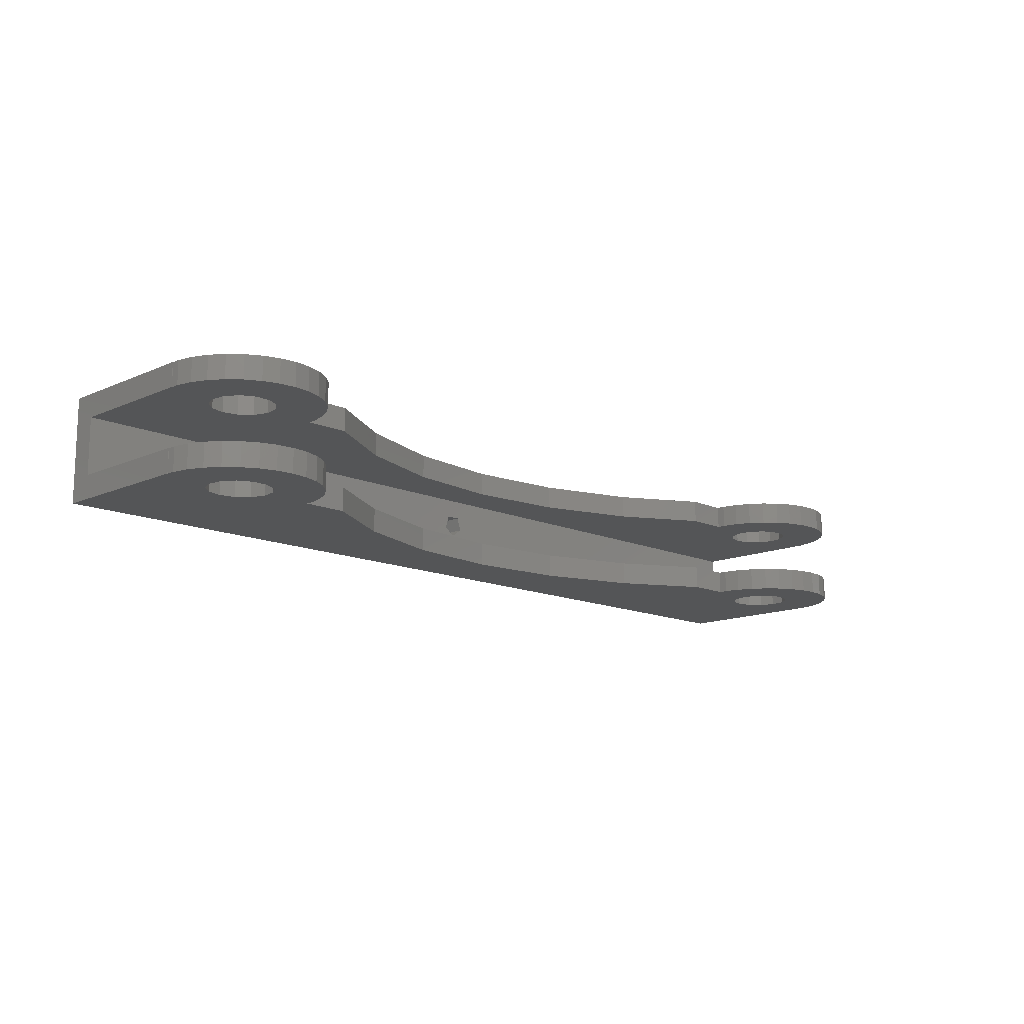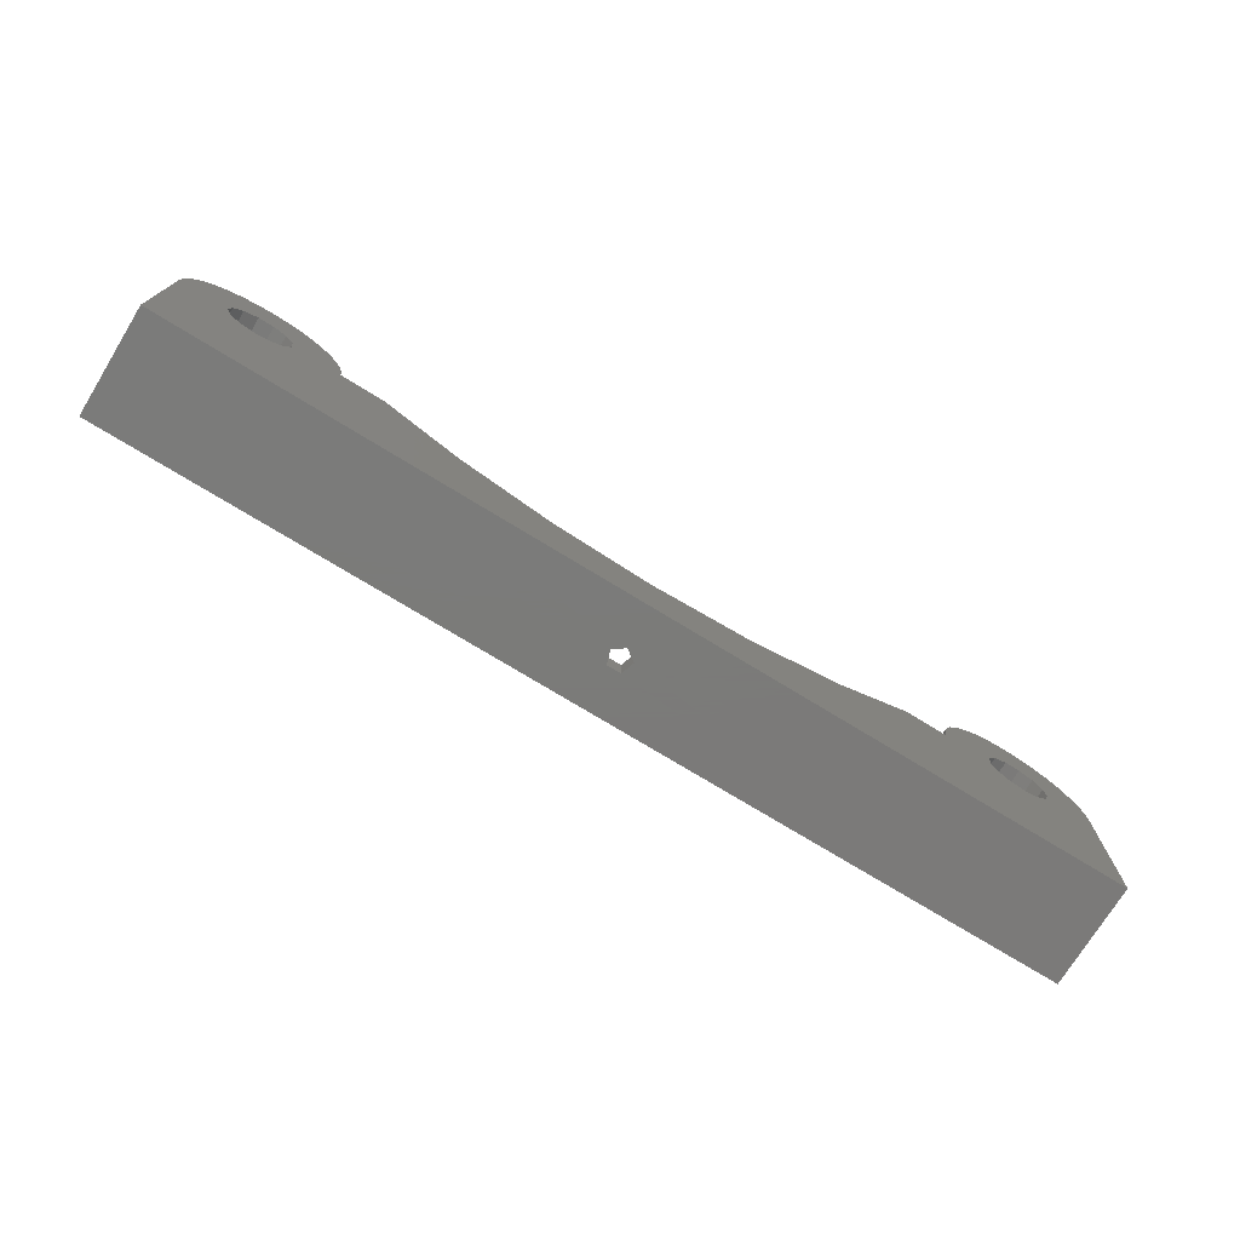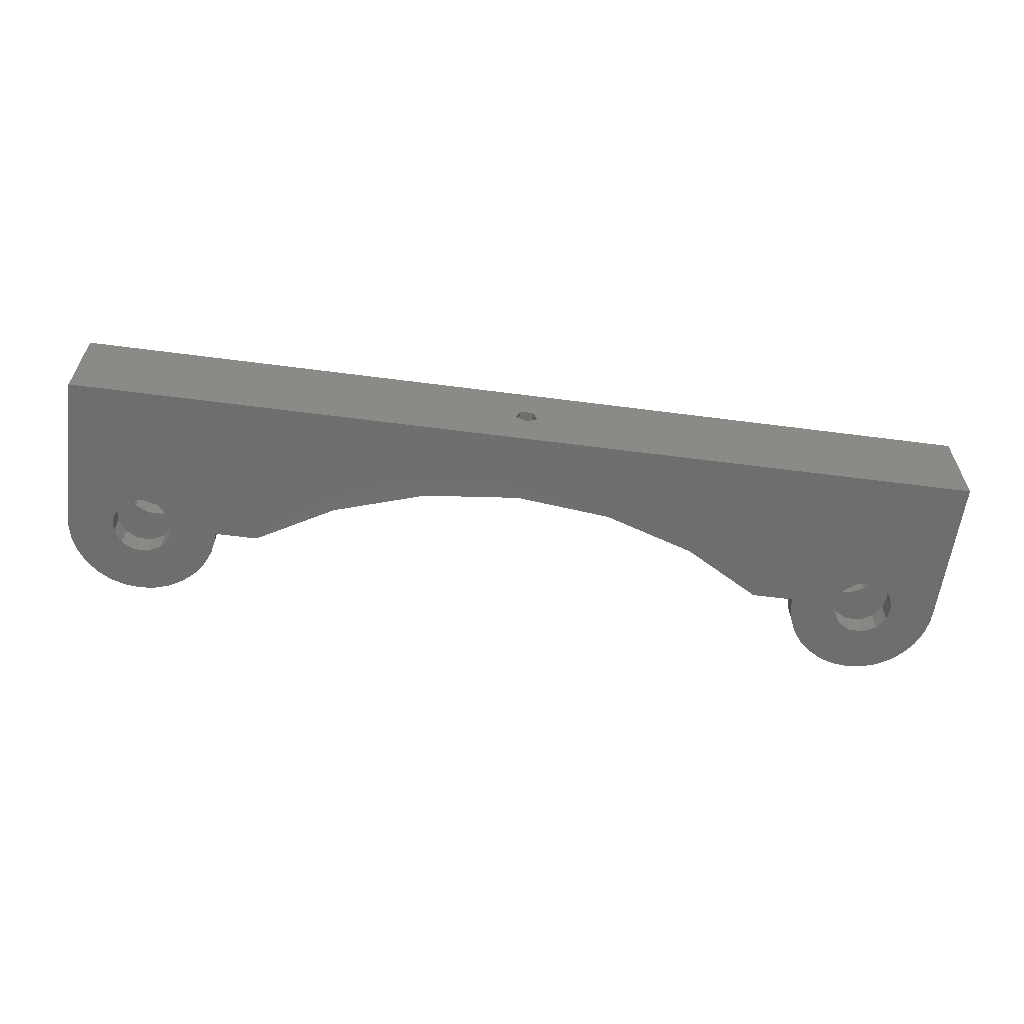
<metadata>
{"format":"stl","ext":"stl","renderer":"f3d","projection":"perspective","resolution":1024,"background":"white","views":[{"elev":-13.5,"azim":-45.1,"up":"+Y"},{"elev":-73.9,"azim":-31.5,"up":"+Z"},{"elev":-60.3,"azim":172.4,"up":"+Y"}]}
</metadata>
<code>
# stl→obj: 328 verts, 672 faces
v 10 4.441e-15 30
v 12.08 4.854e-15 29.78
v 7.921 3.931e-15 29.78
v 14.07 5.152e-15 29.14
v 15.88 5.322e-15 28.09
v 17.43 5.356e-15 26.69
v 18.66 5.254e-15 25
v 19.51 5.018e-15 23.09
v 19.95 4.661e-15 21.05
v 19.95 4.429e-15 20
v 13.74 3.366e-15 21.42
v 13.91 3.089e-15 20
v 12.65 3.474e-15 22.99
v 10.96 3.295e-15 23.88
v 9.043 2.87e-15 23.88
v 7.348 2.296e-15 22.99
v 6.26 1.705e-15 21.42
v 6.088 1.352e-15 20
v 0.05478 1.216e-17 20
v 0.05478 2.443e-16 21.05
v 0.4894 7.948e-16 23.09
v 1.34 1.408e-15 25
v 2.569 2.056e-15 26.69
v 4.122 2.712e-15 28.09
v 5.933 3.346e-15 29.14
v 10 -3 30
v 12.08 -3 29.78
v 7.921 -3 29.78
v 5.933 -3 29.14
v 4.122 -3 28.09
v 2.569 -3 26.69
v 1.34 -3 25
v 0.4894 -3 23.09
v 0.05478 -3 21.05
v 0.05478 -3 20
v 0 0 20
v 6.661e-16 -3 20
v 6.029 1.339e-15 19.52
v 60 1.332e-14 9
v 120 2.665e-14 0
v 47.53 1.055e-14 10.31
v 35.6 7.904e-15 14.19
v 0 0 0
v 6.708 1.489e-15 17.73
v 13.97 3.102e-15 19.52
v 13.29 2.951e-15 17.73
v 8.141 1.808e-15 16.46
v 10 2.22e-15 16
v 72.47 1.609e-14 10.31
v 11.86 2.633e-15 16.46
v 25.53 5.668e-15 20
v 110 2.442e-14 16
v 108.1 2.401e-14 16.46
v 84.4 1.874e-14 14.19
v 94.47 2.098e-14 20
v 100.1 2.222e-14 20
v 106 2.354e-14 19.52
v 106.1 2.356e-14 20
v 106.7 2.369e-14 17.73
v 111.9 2.484e-14 16.46
v 113.3 2.516e-14 17.73
v 114 2.531e-14 19.52
v 113.9 2.529e-14 20
v 119.9 2.663e-14 20
v 120 2.665e-14 20
v 6.26 -3 21.42
v 6.029 -3 19.52
v 7.348 -3 22.99
v 9.043 -3 23.88
v 10.96 -3 23.88
v 12.65 -3 22.99
v 13.74 -3 21.42
v 13.97 -3 19.52
v 19.95 -3 20
v 25.53 -3 20
v 19.95 -3 21.05
v 19.51 -3 23.09
v 18.66 -3 25
v 17.43 -3 26.69
v 15.88 -3 28.09
v 14.07 -3 29.14
v 100.1 -3 20
v 94.47 -3 20
v 120 -3 3
v 120 -3 20
v 119.9 -3 20
v 119.5 -3 23.09
v 119.9 -3 21.05
v 118.7 -3 25
v 117.4 -3 26.69
v 115.9 -3 28.09
v 114.1 -3 29.14
v 112.1 -3 29.78
v 113.3 -3 17.73
v 111.9 -3 16.46
v 8.141 -3 16.46
v 6.708 -3 17.73
v 60 -3 9
v 6.661e-16 -3 3
v 72.47 -3 10.31
v 106.7 -3 17.73
v 106 -3 19.52
v 101.3 -3 25
v 108.1 -3 16.46
v 100.5 -3 23.09
v 100.1 -3 21.05
v 84.4 -3 14.19
v 47.53 -3 10.31
v 35.6 -3 14.19
v 13.29 -3 17.73
v 106.3 -3 21.42
v 11.86 -3 16.46
v 10 -3 16
v 107.3 -3 22.99
v 109 -3 23.88
v 105.9 -3 29.14
v 102.6 -3 26.69
v 110 -3 16
v 104.1 -3 28.09
v 107.9 -3 29.78
v 110 -3 30
v 111 -3 23.88
v 112.7 -3 22.99
v 113.7 -3 21.42
v 114 -3 19.52
v 2.265e-15 -10.2 20
v 2.931e-15 -13.2 0
v 2.931e-15 -13.2 20
v 2.265e-15 -10.2 3
v 58.57 -7.064 0
v 59.12 -5.386 0
v 61.43 -7.064 0
v 120 -13.2 0
v 60.88 -5.386 0
v 60 -8.1 0
v 120 -10.2 3
v 120 -10.2 20
v 120 -13.2 20
v 110 2.665e-14 30
v 112.1 2.706e-14 29.78
v 107.9 2.614e-14 29.78
v 114.1 2.736e-14 29.14
v 115.9 2.753e-14 28.09
v 117.4 2.756e-14 26.69
v 118.7 2.746e-14 25
v 119.5 2.722e-14 23.09
v 119.9 2.687e-14 21.05
v 113.7 2.557e-14 21.42
v 112.7 2.568e-14 22.99
v 111 2.55e-14 23.88
v 109 2.507e-14 23.88
v 107.3 2.45e-14 22.99
v 106.3 2.391e-14 21.42
v 100.1 2.245e-14 21.05
v 100.5 2.3e-14 23.09
v 101.3 2.361e-14 25
v 102.6 2.426e-14 26.69
v 104.1 2.492e-14 28.09
v 105.9 2.555e-14 29.14
v 61.43 -7.064 3
v 60.88 -5.386 3
v 60 -8.1 3
v 58.57 -7.064 3
v 59.12 -5.386 3
v 0.05478 -10.2 20
v 0.05478 -10.2 21.05
v 0.4894 -10.2 23.09
v 1.34 -10.2 25
v 2.569 -10.2 26.69
v 4.122 -10.2 28.09
v 5.933 -10.2 29.14
v 7.921 -10.2 29.78
v 10 -10.2 30
v 12.08 -10.2 29.78
v 14.07 -10.2 29.14
v 15.88 -10.2 28.09
v 9.043 -10.2 23.88
v 17.43 -10.2 26.69
v 10.96 -10.2 23.88
v 18.66 -10.2 25
v 12.65 -10.2 22.99
v 19.51 -10.2 23.09
v 13.74 -10.2 21.42
v 19.95 -10.2 21.05
v 6.708 -10.2 17.73
v 6.029 -10.2 19.52
v 25.53 -10.2 20
v 35.6 -10.2 14.19
v 19.95 -10.2 20
v 84.4 -10.2 14.19
v 94.47 -10.2 20
v 100.1 -10.2 20
v 112.7 -10.2 22.99
v 118.7 -10.2 25
v 119.5 -10.2 23.09
v 100.1 -10.2 21.05
v 100.5 -10.2 23.09
v 101.3 -10.2 25
v 102.6 -10.2 26.69
v 104.1 -10.2 28.09
v 105.9 -10.2 29.14
v 107.9 -10.2 29.78
v 110 -10.2 30
v 112.1 -10.2 29.78
v 114.1 -10.2 29.14
v 115.9 -10.2 28.09
v 109 -10.2 23.88
v 117.4 -10.2 26.69
v 111 -10.2 23.88
v 113.7 -10.2 21.42
v 119.9 -10.2 21.05
v 114 -10.2 19.52
v 119.9 -10.2 20
v 111.9 -10.2 16.46
v 72.47 -10.2 10.31
v 60 -10.2 9
v 47.53 -10.2 10.31
v 8.141 -10.2 16.46
v 11.86 -10.2 16.46
v 10 -10.2 16
v 13.29 -10.2 17.73
v 13.97 -10.2 19.52
v 6.26 -10.2 21.42
v 7.348 -10.2 22.99
v 106 -10.2 19.52
v 108.1 -10.2 16.46
v 106.7 -10.2 17.73
v 113.3 -10.2 17.73
v 110 -10.2 16
v 106.3 -10.2 21.42
v 107.3 -10.2 22.99
v 0.05478 -13.2 20
v 60 -13.2 9
v 15.88 -13.2 11.91
v 14.07 -13.2 10.86
v 119.9 -13.2 20
v 119.9 -13.2 18.95
v 119.5 -13.2 16.91
v 118.7 -13.2 15
v 117.4 -13.2 13.31
v 84.4 -13.2 14.19
v 72.47 -13.2 10.31
v 107.9 -13.2 10.22
v 115.9 -13.2 11.91
v 105.9 -13.2 10.86
v 104.1 -13.2 11.91
v 114.1 -13.2 10.86
v 112.1 -13.2 10.22
v 110 -13.2 10
v 35.6 -13.2 14.19
v 19.95 -13.2 18.95
v 19.51 -13.2 16.91
v 19.95 -13.2 20
v 25.53 -13.2 20
v 18.66 -13.2 15
v 47.53 -13.2 10.31
v 17.43 -13.2 13.31
v 12.08 -13.2 10.22
v 10 -13.2 10
v 7.921 -13.2 10.22
v 5.933 -13.2 10.86
v 4.122 -13.2 11.91
v 2.569 -13.2 13.31
v 1.34 -13.2 15
v 0.4894 -13.2 16.91
v 0.05478 -13.2 18.95
v 102.6 -13.2 13.31
v 100.1 -13.2 18.95
v 100.1 -13.2 20
v 94.47 -13.2 20
v 100.5 -13.2 16.91
v 101.3 -13.2 15
v 119.9 -13.2 21.05
v 119.5 -13.2 23.09
v 118.7 -13.2 25
v 117.4 -13.2 26.69
v 115.9 -13.2 28.09
v 114.1 -13.2 29.14
v 112.1 -13.2 29.78
v 110 -13.2 30
v 107.9 -13.2 29.78
v 105.9 -13.2 29.14
v 104.1 -13.2 28.09
v 102.6 -13.2 26.69
v 101.3 -13.2 25
v 100.5 -13.2 23.09
v 100.1 -13.2 21.05
v 19.95 -13.2 21.05
v 19.51 -13.2 23.09
v 18.66 -13.2 25
v 17.43 -13.2 26.69
v 15.88 -13.2 28.09
v 14.07 -13.2 29.14
v 12.08 -13.2 29.78
v 10 -13.2 30
v 7.921 -13.2 29.78
v 5.933 -13.2 29.14
v 4.122 -13.2 28.09
v 2.569 -13.2 26.69
v 1.34 -13.2 25
v 0.4894 -13.2 23.09
v 0.05478 -13.2 21.05
v 6.26 -13.2 21.42
v 6.029 -13.2 19.52
v 6.708 -13.2 17.73
v 7.348 -13.2 22.99
v 9.043 -13.2 23.88
v 10.96 -13.2 23.88
v 12.65 -13.2 22.99
v 13.74 -13.2 21.42
v 13.97 -13.2 19.52
v 13.29 -13.2 17.73
v 11.86 -13.2 16.46
v 10 -13.2 16
v 8.141 -13.2 16.46
v 106.3 -13.2 21.42
v 106 -13.2 19.52
v 106.7 -13.2 17.73
v 107.3 -13.2 22.99
v 109 -13.2 23.88
v 111 -13.2 23.88
v 112.7 -13.2 22.99
v 113.7 -13.2 21.42
v 114 -13.2 19.52
v 113.3 -13.2 17.73
v 111.9 -13.2 16.46
v 110 -13.2 16
v 108.1 -13.2 16.46
f 1 2 3
f 3 2 4
f 3 4 5
f 3 5 6
f 3 6 7
f 3 7 8
f 3 8 9
f 3 9 10
f 11 10 12
f 13 10 11
f 3 10 13
f 3 14 15
f 15 16 3
f 16 17 3
f 17 18 19
f 17 19 3
f 3 19 20
f 3 20 21
f 3 21 22
f 3 22 23
f 3 23 24
f 3 24 25
f 14 3 13
f 2 1 26
f 27 2 26
f 26 1 3
f 28 26 3
f 28 3 25
f 29 28 25
f 29 25 24
f 30 29 24
f 30 24 23
f 31 30 23
f 23 22 31
f 31 22 32
f 22 21 32
f 32 21 33
f 21 20 33
f 33 20 34
f 20 19 34
f 34 19 35
f 19 36 37
f 35 19 37
f 38 19 18
f 39 40 41
f 42 12 10
f 43 36 44
f 45 42 46
f 43 44 47
f 43 47 48
f 49 40 39
f 41 48 50
f 42 45 12
f 41 50 46
f 41 46 42
f 42 10 51
f 43 48 41
f 43 41 40
f 52 40 53
f 40 49 54
f 54 55 40
f 40 55 56
f 57 56 58
f 59 56 57
f 40 56 59
f 40 59 53
f 40 52 60
f 60 61 40
f 61 62 40
f 62 63 40
f 40 63 64
f 40 64 65
f 44 36 19
f 44 19 38
f 66 67 38
f 17 66 18
f 18 66 38
f 68 66 17
f 16 68 17
f 68 16 69
f 69 16 15
f 70 69 14
f 14 69 15
f 71 70 13
f 13 70 14
f 72 71 11
f 11 71 13
f 45 73 12
f 12 73 72
f 12 72 11
f 51 10 74
f 75 51 74
f 10 9 76
f 74 10 76
f 9 8 77
f 76 9 77
f 8 7 78
f 77 8 78
f 7 6 79
f 78 7 79
f 6 5 80
f 79 6 80
f 5 4 81
f 80 5 81
f 4 2 27
f 81 4 27
f 82 83 84
f 84 85 86
f 87 84 86
f 88 87 86
f 87 89 84
f 89 90 84
f 90 91 84
f 91 92 84
f 92 93 84
f 94 95 84
f 96 97 37
f 97 67 35
f 98 99 84
f 100 98 84
f 101 102 103
f 104 105 84
f 105 106 84
f 106 82 84
f 107 100 84
f 83 107 84
f 108 99 98
f 75 74 109
f 69 70 31
f 76 77 74
f 77 78 74
f 78 79 74
f 79 80 74
f 80 81 74
f 81 27 74
f 27 26 74
f 26 28 74
f 28 29 74
f 29 30 74
f 71 72 74
f 109 73 108
f 73 110 108
f 102 111 103
f 97 35 37
f 112 99 108
f 110 112 108
f 33 34 66
f 32 33 68
f 72 73 109
f 31 32 69
f 30 70 74
f 30 31 70
f 70 71 74
f 74 72 109
f 113 99 112
f 96 99 113
f 37 99 96
f 66 68 33
f 34 35 67
f 114 115 116
f 117 103 111
f 118 104 84
f 116 119 114
f 120 116 115
f 121 120 122
f 95 118 84
f 93 121 123
f 93 124 84
f 93 123 124
f 124 125 84
f 122 123 121
f 125 94 84
f 115 122 120
f 101 105 104
f 103 105 101
f 111 119 117
f 111 114 119
f 67 66 34
f 68 69 32
f 37 36 99
f 126 127 128
f 43 127 129
f 43 129 99
f 43 99 36
f 129 127 126
f 130 127 131
f 132 40 133
f 43 40 134
f 43 134 131
f 43 131 127
f 127 130 135
f 127 135 133
f 134 40 132
f 132 133 135
f 84 40 65
f 133 40 84
f 136 137 133
f 133 84 136
f 138 133 137
f 85 84 65
f 65 64 86
f 85 65 86
f 139 140 141
f 141 140 142
f 141 142 143
f 141 143 144
f 141 144 145
f 141 145 146
f 141 146 147
f 141 147 64
f 148 64 63
f 149 64 148
f 141 64 149
f 141 150 151
f 151 152 141
f 152 153 141
f 153 58 56
f 153 56 141
f 141 56 154
f 141 154 155
f 141 155 156
f 141 156 157
f 141 157 158
f 141 158 159
f 150 141 149
f 64 147 88
f 86 64 88
f 62 125 63
f 63 125 124
f 63 124 148
f 125 62 94
f 94 62 61
f 95 94 61
f 60 95 61
f 118 95 60
f 52 118 60
f 104 118 52
f 53 104 52
f 101 104 53
f 59 101 53
f 102 101 59
f 57 102 59
f 111 102 57
f 153 111 58
f 58 111 57
f 56 55 83
f 82 56 83
f 154 56 106
f 106 56 82
f 107 83 55
f 54 107 55
f 100 107 54
f 49 100 54
f 98 100 49
f 39 98 49
f 108 98 39
f 41 108 39
f 109 108 41
f 42 109 41
f 75 109 42
f 51 75 42
f 73 45 110
f 110 45 46
f 112 110 46
f 50 112 46
f 113 112 50
f 48 113 50
f 96 113 48
f 47 96 48
f 97 96 47
f 44 97 47
f 67 97 44
f 38 67 44
f 160 136 84
f 99 161 84
f 162 136 160
f 163 164 129
f 129 136 162
f 162 163 129
f 99 164 161
f 99 129 164
f 161 160 84
f 155 154 105
f 105 154 106
f 156 155 103
f 103 155 105
f 157 156 117
f 117 156 103
f 119 158 157
f 117 119 157
f 116 159 158
f 119 116 158
f 120 141 159
f 116 120 159
f 121 139 141
f 120 121 141
f 140 139 121
f 93 140 121
f 142 140 93
f 92 142 93
f 143 142 92
f 91 143 92
f 144 143 91
f 90 144 91
f 145 144 90
f 89 145 90
f 146 145 89
f 87 146 89
f 147 146 87
f 88 147 87
f 114 111 153
f 152 114 153
f 124 123 148
f 148 123 149
f 123 122 149
f 149 122 150
f 122 115 150
f 150 115 151
f 114 152 115
f 115 152 151
f 165 166 167
f 165 167 168
f 165 168 169
f 165 169 170
f 165 170 171
f 165 171 172
f 165 172 173
f 165 173 174
f 165 174 175
f 165 175 176
f 177 176 178
f 179 178 180
f 181 180 182
f 183 182 184
f 185 165 186
f 187 188 189
f 185 129 126
f 190 191 192
f 193 194 195
f 196 197 192
f 192 197 198
f 192 198 199
f 192 199 200
f 192 200 201
f 192 201 202
f 192 202 203
f 192 203 204
f 192 204 205
f 192 205 206
f 207 206 208
f 209 208 194
f 193 195 210
f 210 195 211
f 212 211 213
f 214 137 136
f 215 136 216
f 216 136 129
f 216 129 217
f 183 184 189
f 185 126 165
f 218 129 185
f 219 217 220
f 220 129 218
f 217 129 220
f 221 217 219
f 188 217 221
f 189 188 222
f 222 188 221
f 183 189 222
f 179 180 181
f 177 178 179
f 165 176 177
f 223 165 224
f 165 177 224
f 225 215 190
f 209 194 193
f 226 215 227
f 228 137 214
f 215 226 136
f 212 213 137
f 226 229 136
f 212 137 228
f 229 214 136
f 210 211 212
f 227 215 225
f 207 208 209
f 192 206 207
f 230 192 231
f 192 207 231
f 192 230 190
f 186 165 223
f 225 190 230
f 181 182 183
f 165 126 128
f 232 165 128
f 233 127 133
f 234 235 127
f 138 236 133
f 236 237 133
f 237 238 133
f 238 239 133
f 239 240 133
f 241 242 243
f 240 244 133
f 241 245 246
f 244 247 133
f 247 248 133
f 248 249 133
f 250 251 252
f 250 253 251
f 241 243 245
f 250 254 253
f 252 255 256
f 249 242 133
f 256 127 233
f 234 127 256
f 243 242 249
f 255 257 256
f 257 234 256
f 235 258 127
f 259 127 258
f 260 127 259
f 261 127 260
f 262 127 261
f 263 127 262
f 264 127 263
f 265 127 264
f 266 127 265
f 128 127 266
f 252 256 250
f 242 233 133
f 246 267 241
f 268 269 270
f 270 271 268
f 270 272 271
f 270 267 272
f 270 241 267
f 266 232 128
f 160 161 132
f 132 161 134
f 134 161 164
f 131 134 164
f 162 160 135
f 135 160 132
f 162 135 163
f 163 135 130
f 164 163 130
f 131 164 130
f 137 213 236
f 138 137 236
f 236 213 211
f 237 236 273
f 273 236 211
f 211 195 274
f 273 211 274
f 195 194 275
f 274 195 275
f 194 208 276
f 275 194 276
f 208 206 277
f 276 208 277
f 206 205 278
f 277 206 278
f 205 204 279
f 278 205 279
f 204 203 280
f 279 204 280
f 203 202 281
f 280 203 281
f 202 201 282
f 281 202 282
f 201 200 283
f 282 201 283
f 200 199 284
f 283 200 284
f 198 285 199
f 199 285 284
f 197 286 198
f 198 286 285
f 196 287 197
f 197 287 286
f 192 269 196
f 287 269 268
f 196 269 287
f 192 191 270
f 269 192 270
f 241 270 191
f 190 241 191
f 242 241 190
f 215 242 190
f 233 242 215
f 216 233 215
f 256 233 216
f 217 256 216
f 250 256 217
f 188 250 217
f 254 250 188
f 187 254 188
f 187 189 253
f 254 187 253
f 253 189 184
f 251 253 288
f 288 253 184
f 184 182 289
f 288 184 289
f 182 180 290
f 289 182 290
f 180 178 291
f 290 180 291
f 178 176 292
f 291 178 292
f 176 175 293
f 292 176 293
f 175 174 294
f 293 175 294
f 174 173 295
f 294 174 295
f 173 172 296
f 295 173 296
f 172 171 297
f 296 172 297
f 171 170 298
f 297 171 298
f 170 169 299
f 298 170 299
f 168 300 169
f 169 300 299
f 167 301 168
f 168 301 300
f 166 302 167
f 167 302 301
f 165 232 166
f 302 232 266
f 166 232 302
f 223 303 304
f 186 223 304
f 304 305 185
f 186 304 185
f 224 306 303
f 223 224 303
f 307 306 177
f 177 306 224
f 308 307 179
f 179 307 177
f 309 308 181
f 181 308 179
f 310 309 183
f 183 309 181
f 311 310 222
f 222 310 183
f 311 222 312
f 312 222 221
f 313 312 221
f 219 313 221
f 314 313 219
f 220 314 219
f 315 314 220
f 218 315 220
f 305 315 218
f 185 305 218
f 230 316 317
f 225 230 317
f 317 318 227
f 225 317 227
f 231 319 316
f 230 231 316
f 320 319 207
f 207 319 231
f 321 320 209
f 209 320 207
f 322 321 193
f 193 321 209
f 323 322 210
f 210 322 193
f 324 323 212
f 212 323 210
f 324 212 325
f 325 212 228
f 326 325 228
f 214 326 228
f 327 326 214
f 229 327 214
f 328 327 229
f 226 328 229
f 318 328 226
f 227 318 226
f 279 280 281
f 283 279 282
f 282 279 281
f 284 279 283
f 285 279 284
f 286 279 285
f 287 279 286
f 268 279 287
f 271 279 268
f 272 279 271
f 319 279 272
f 321 322 279
f 327 328 243
f 322 323 279
f 240 279 244
f 239 279 240
f 238 279 239
f 237 279 238
f 273 279 237
f 274 279 273
f 275 279 274
f 276 279 275
f 277 279 276
f 278 279 277
f 328 246 245
f 325 326 248
f 325 248 247
f 244 279 323
f 244 324 247
f 244 323 324
f 326 327 249
f 324 325 247
f 248 326 249
f 249 327 243
f 243 328 245
f 328 318 246
f 267 317 272
f 318 317 267
f 317 316 272
f 318 267 246
f 316 319 272
f 319 320 279
f 320 321 279
f 294 295 296
f 298 294 297
f 297 294 296
f 299 294 298
f 300 294 299
f 301 294 300
f 302 294 301
f 266 294 302
f 265 294 266
f 264 294 265
f 306 294 264
f 308 309 294
f 314 315 260
f 309 310 294
f 257 294 234
f 255 294 257
f 252 294 255
f 251 294 252
f 288 294 251
f 289 294 288
f 290 294 289
f 291 294 290
f 292 294 291
f 293 294 292
f 315 262 261
f 312 313 258
f 312 258 235
f 234 294 310
f 234 311 235
f 234 310 311
f 313 314 259
f 311 312 235
f 258 313 259
f 259 314 260
f 260 315 261
f 315 305 262
f 263 304 264
f 305 304 263
f 304 303 264
f 305 263 262
f 303 306 264
f 306 307 294
f 307 308 294

</code>
